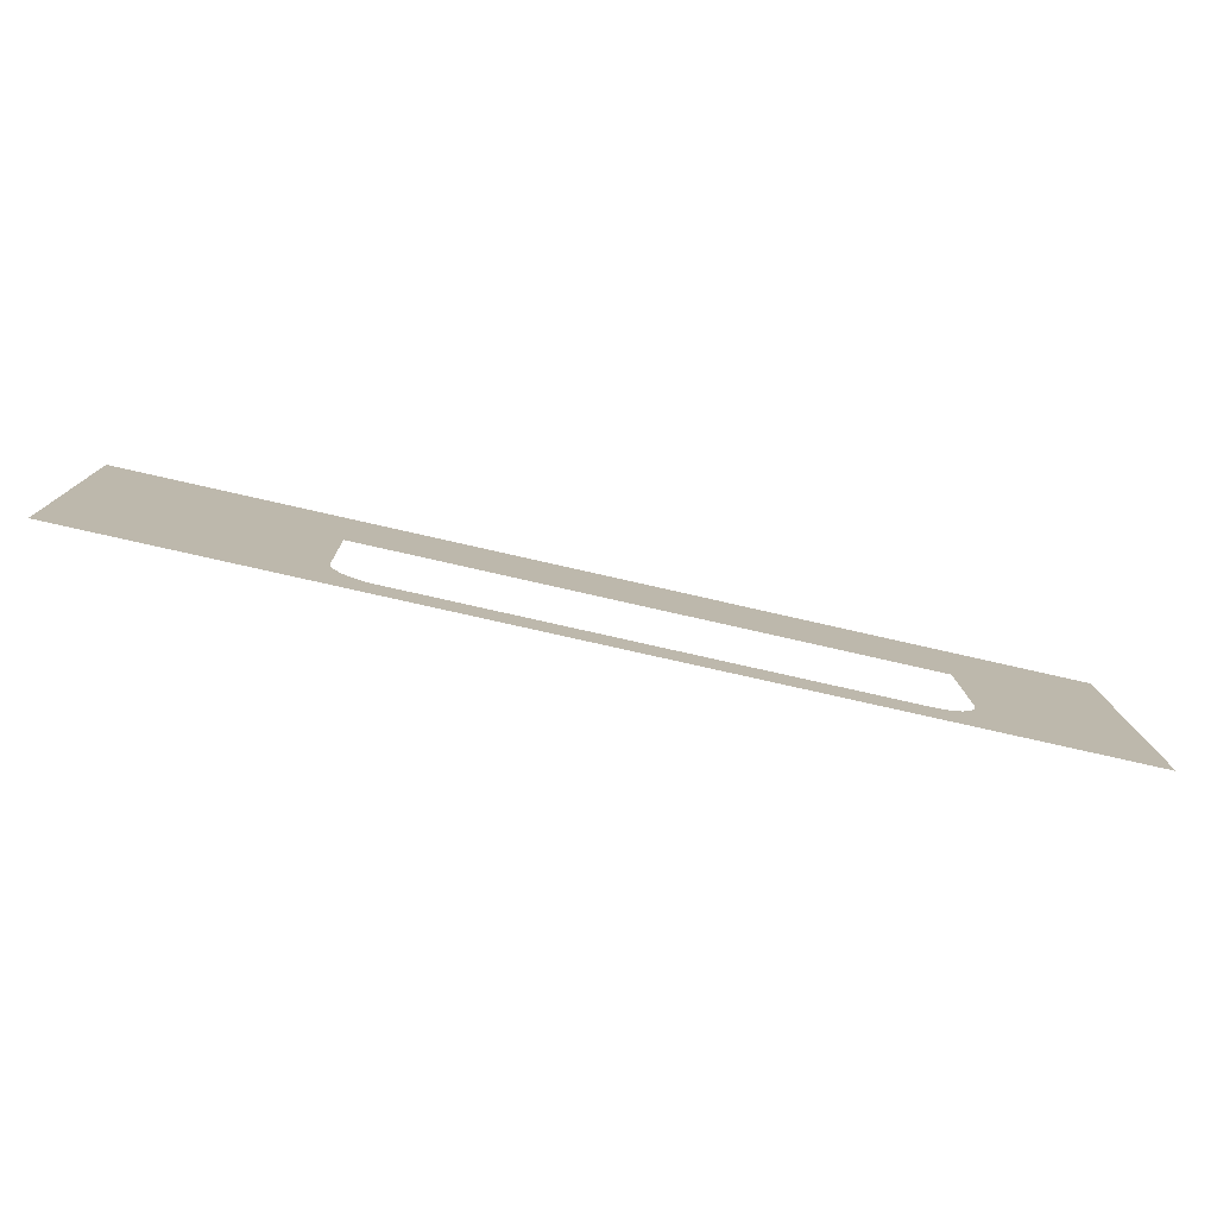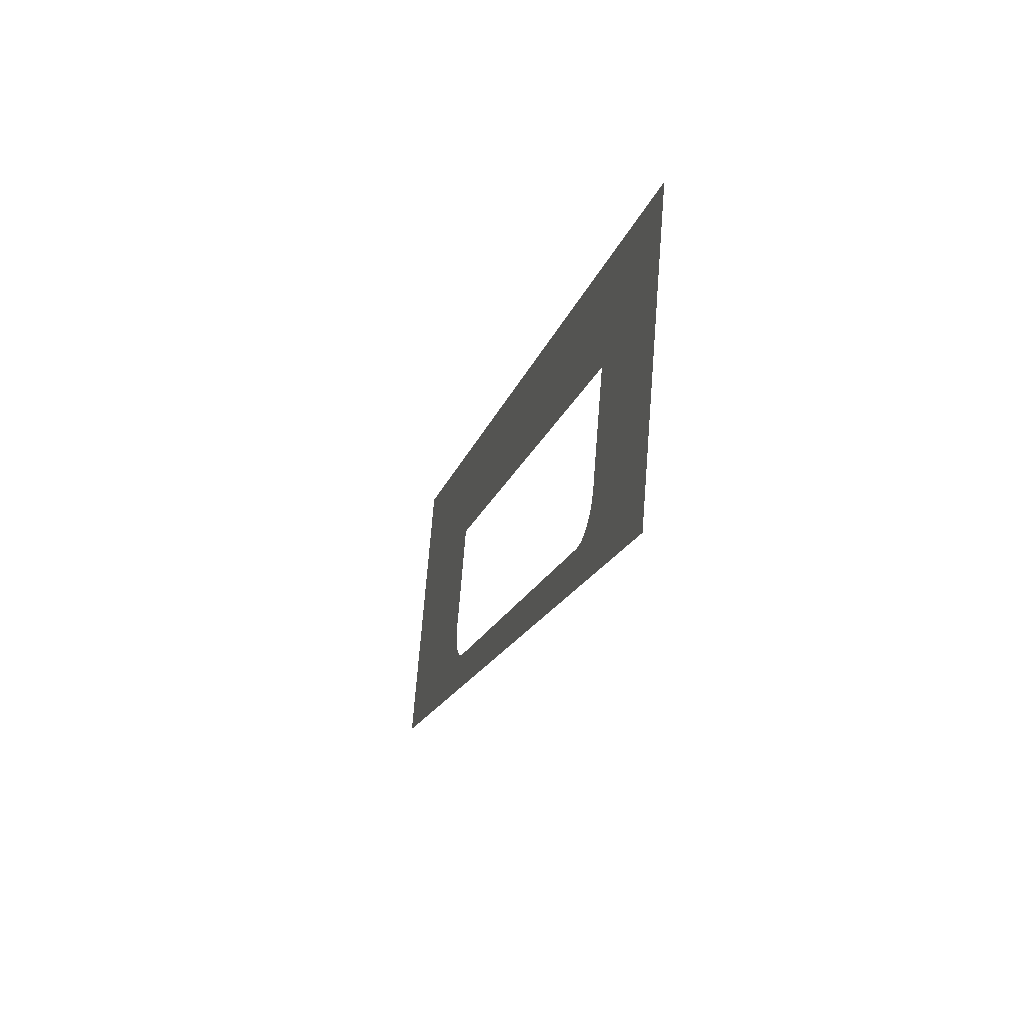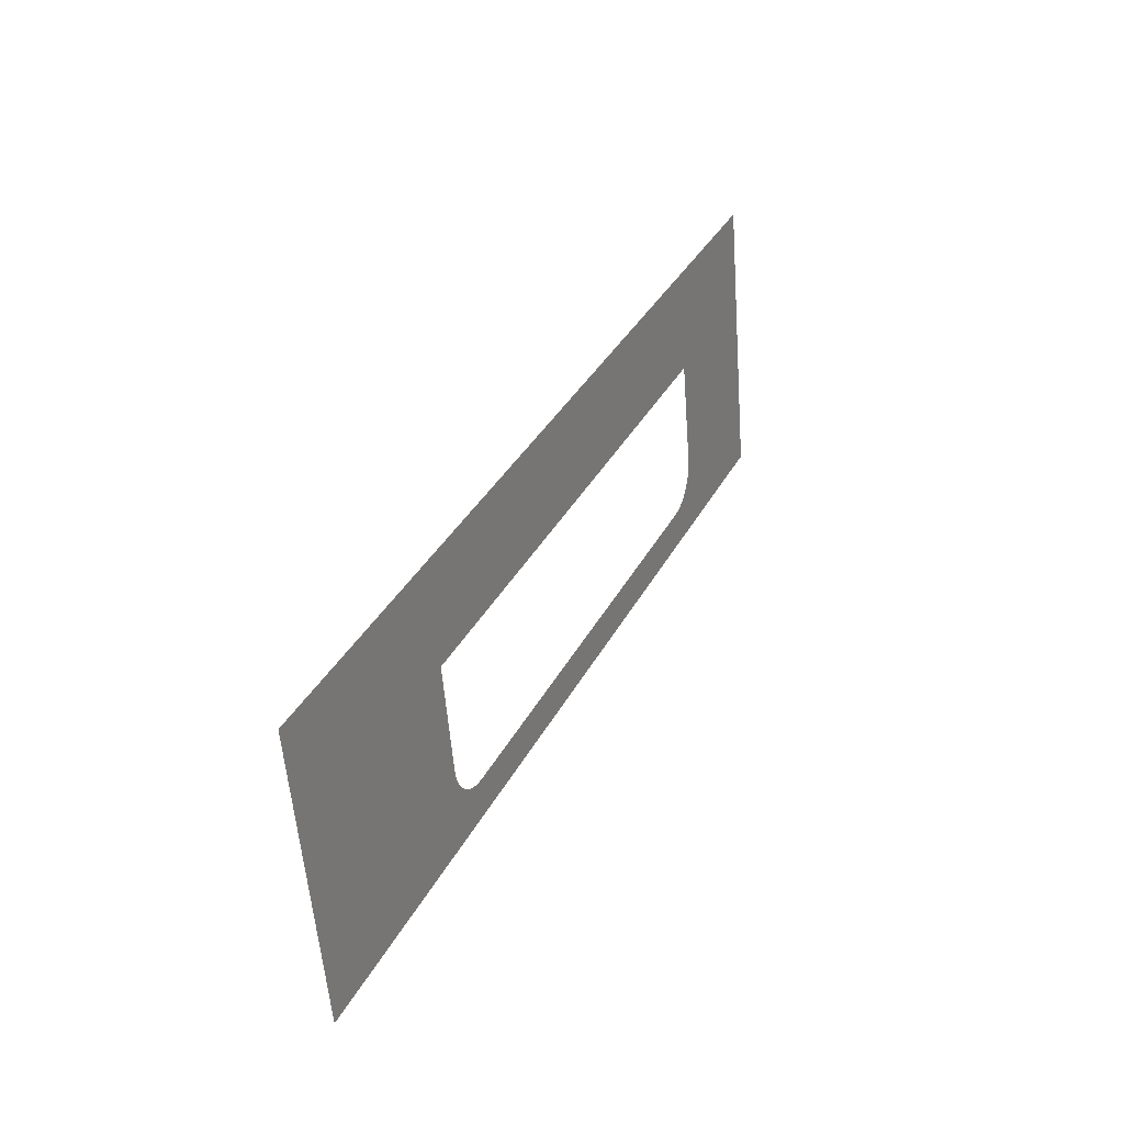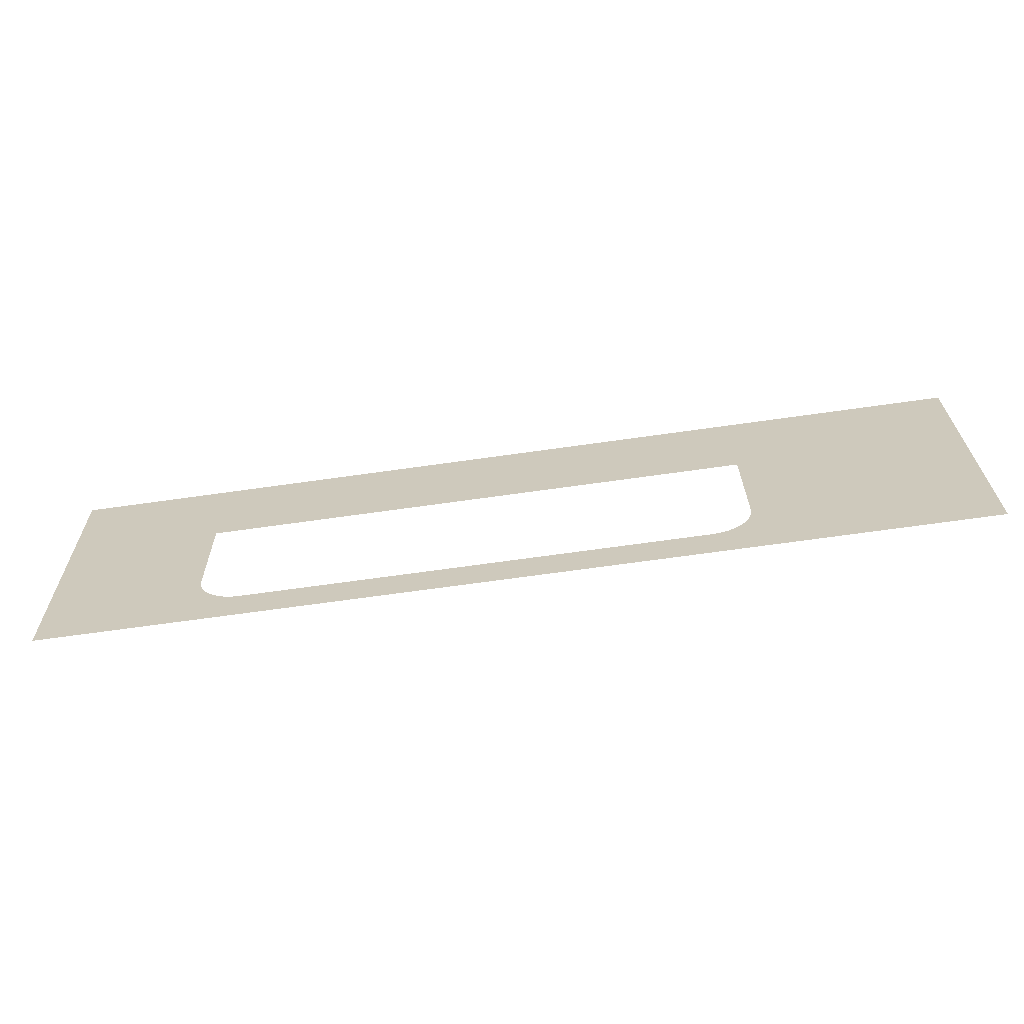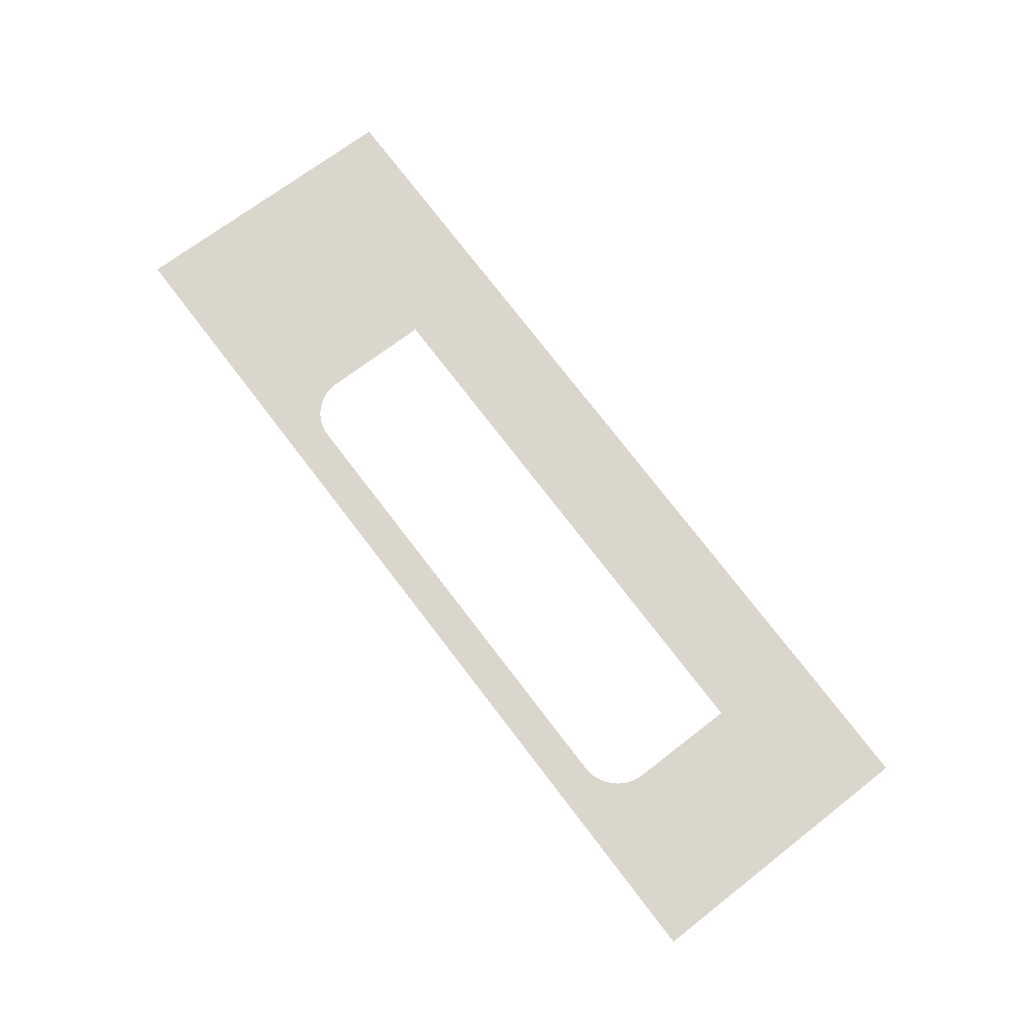
<metadata>
{"format":"obj","ext":"obj","renderer":"f3d","projection":"perspective","resolution":1024,"background":"white","views":[{"elev":-73.6,"azim":-13.0,"up":"+Y"},{"elev":-16.1,"azim":76.2,"up":"+Y"},{"elev":35.1,"azim":-65.6,"up":"+Y"},{"elev":-69.7,"azim":-172.0,"up":"+Y"},{"elev":77.0,"azim":52.4,"up":"+Z"}]}
</metadata>
<code>
o group_16/ID270#ID270
v -0.1457 0.3916 0.4136
v -0.2181 0.4057 0.4125
v -0.4878 0.3916 0.4136
v -0.216 0.4058 0.4124
v -0.2139 0.4062 0.4124
v -0.2119 0.4069 0.4124
v -0.21 0.4078 0.4123
v -0.2083 0.4089 0.4122
v -0.2067 0.4103 0.4121
v -0.2053 0.4119 0.4119
v -0.1457 0.5002 0.4046
v -0.3871 0.4057 0.4125
v -0.2041 0.4137 0.4118
v -0.2032 0.4155 0.4116
v -0.2025 0.4175 0.4115
v -0.2021 0.4196 0.4113
v -0.202 0.4217 0.4111
v -0.202 0.4618 0.4078
v -0.4032 0.4618 0.4078
v -0.3986 0.4103 0.4121
v -0.4878 0.5002 0.4046
v -0.397 0.4089 0.4122
v -0.3952 0.4077 0.4123
v -0.3933 0.4068 0.4124
v -0.3913 0.4061 0.4124
v -0.3892 0.4058 0.4124
v -0.4 0.4119 0.4119
v -0.4011 0.4136 0.4118
v -0.4021 0.4155 0.4116
v -0.4027 0.4175 0.4115
v -0.4031 0.4196 0.4113
v -0.4032 0.4217 0.4111
v -0.1457 0.5002 0.4046
v -0.4032 0.4618 0.4078
v -0.4878 0.5002 0.4046
v -0.4032 0.4217 0.4111
v -0.4031 0.4196 0.4113
v -0.4027 0.4175 0.4115
v -0.4021 0.4155 0.4116
v -0.4011 0.4136 0.4118
v -0.4 0.4119 0.4119
v -0.3986 0.4103 0.4121
v -0.3871 0.4057 0.4125
v -0.4878 0.3916 0.4136
v -0.3892 0.4058 0.4124
v -0.3913 0.4061 0.4124
v -0.3933 0.4068 0.4124
v -0.3952 0.4077 0.4123
v -0.397 0.4089 0.4122
v -0.202 0.4618 0.4078
v -0.202 0.4217 0.4111
v -0.2021 0.4196 0.4113
v -0.2025 0.4175 0.4115
v -0.2032 0.4155 0.4116
v -0.2041 0.4137 0.4118
v -0.2053 0.4119 0.4119
v -0.2181 0.4057 0.4125
v -0.1457 0.3916 0.4136
v -0.2067 0.4103 0.4121
v -0.2083 0.4089 0.4122
v -0.21 0.4078 0.4123
v -0.2119 0.4069 0.4124
v -0.2139 0.4062 0.4124
v -0.216 0.4058 0.4124
f 1 2 3
f 2 1 4
f 4 1 5
f 5 1 6
f 6 1 7
f 7 1 8
f 8 1 9
f 9 1 10
f 10 1 11
f 3 2 12
f 10 11 13
f 13 11 14
f 14 11 15
f 15 11 16
f 16 11 17
f 17 11 18
f 18 11 19
f 3 20 21
f 20 3 22
f 22 3 23
f 23 3 24
f 24 3 25
f 25 3 26
f 26 3 12
f 21 20 27
f 21 27 28
f 21 28 29
f 21 29 30
f 21 30 31
f 21 31 32
f 21 32 19
f 21 19 11
f 33 34 35
f 34 36 35
f 36 37 35
f 37 38 35
f 38 39 35
f 39 40 35
f 40 41 35
f 41 42 35
f 43 44 45
f 45 44 46
f 46 44 47
f 47 44 48
f 48 44 49
f 49 44 42
f 35 42 44
f 34 33 50
f 50 33 51
f 51 33 52
f 52 33 53
f 53 33 54
f 54 33 55
f 55 33 56
f 43 57 44
f 33 58 56
f 56 58 59
f 59 58 60
f 60 58 61
f 61 58 62
f 62 58 63
f 63 58 64
f 64 58 57
f 44 57 58

</code>
